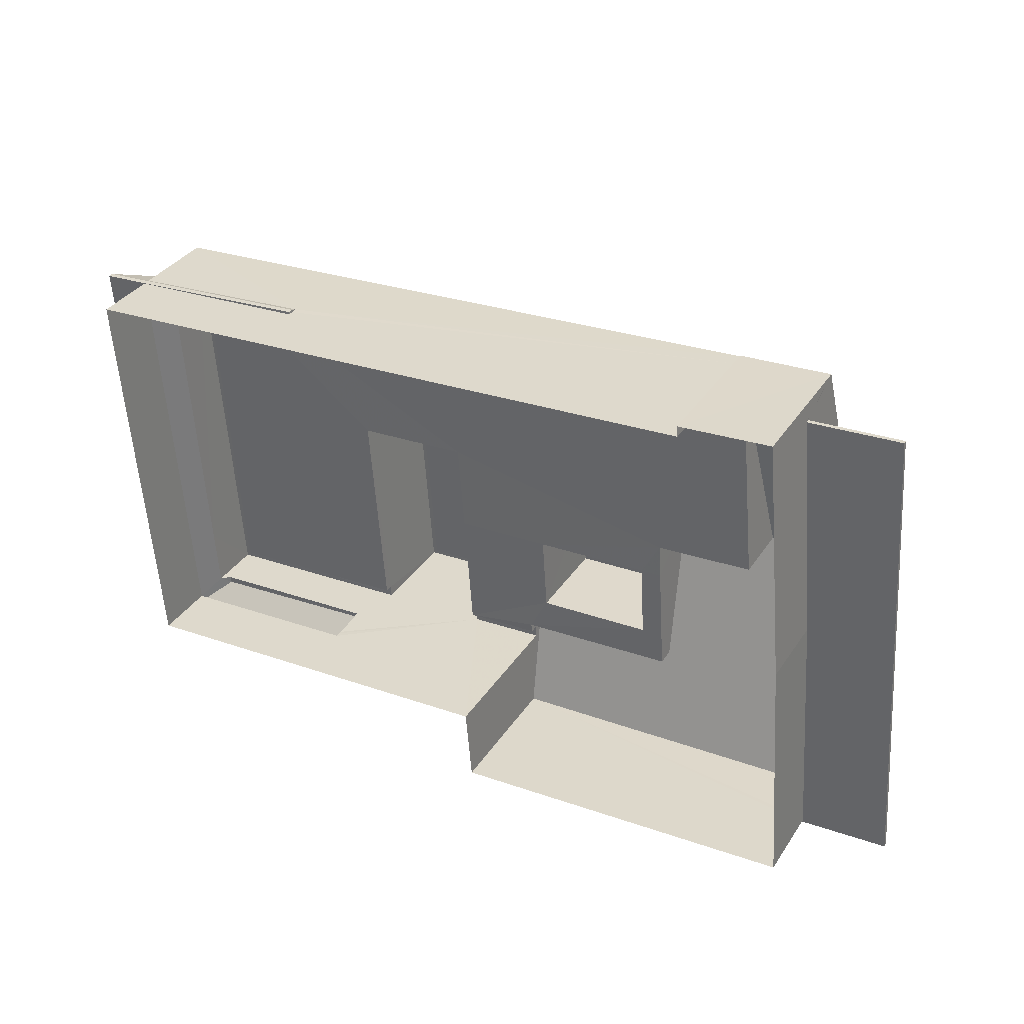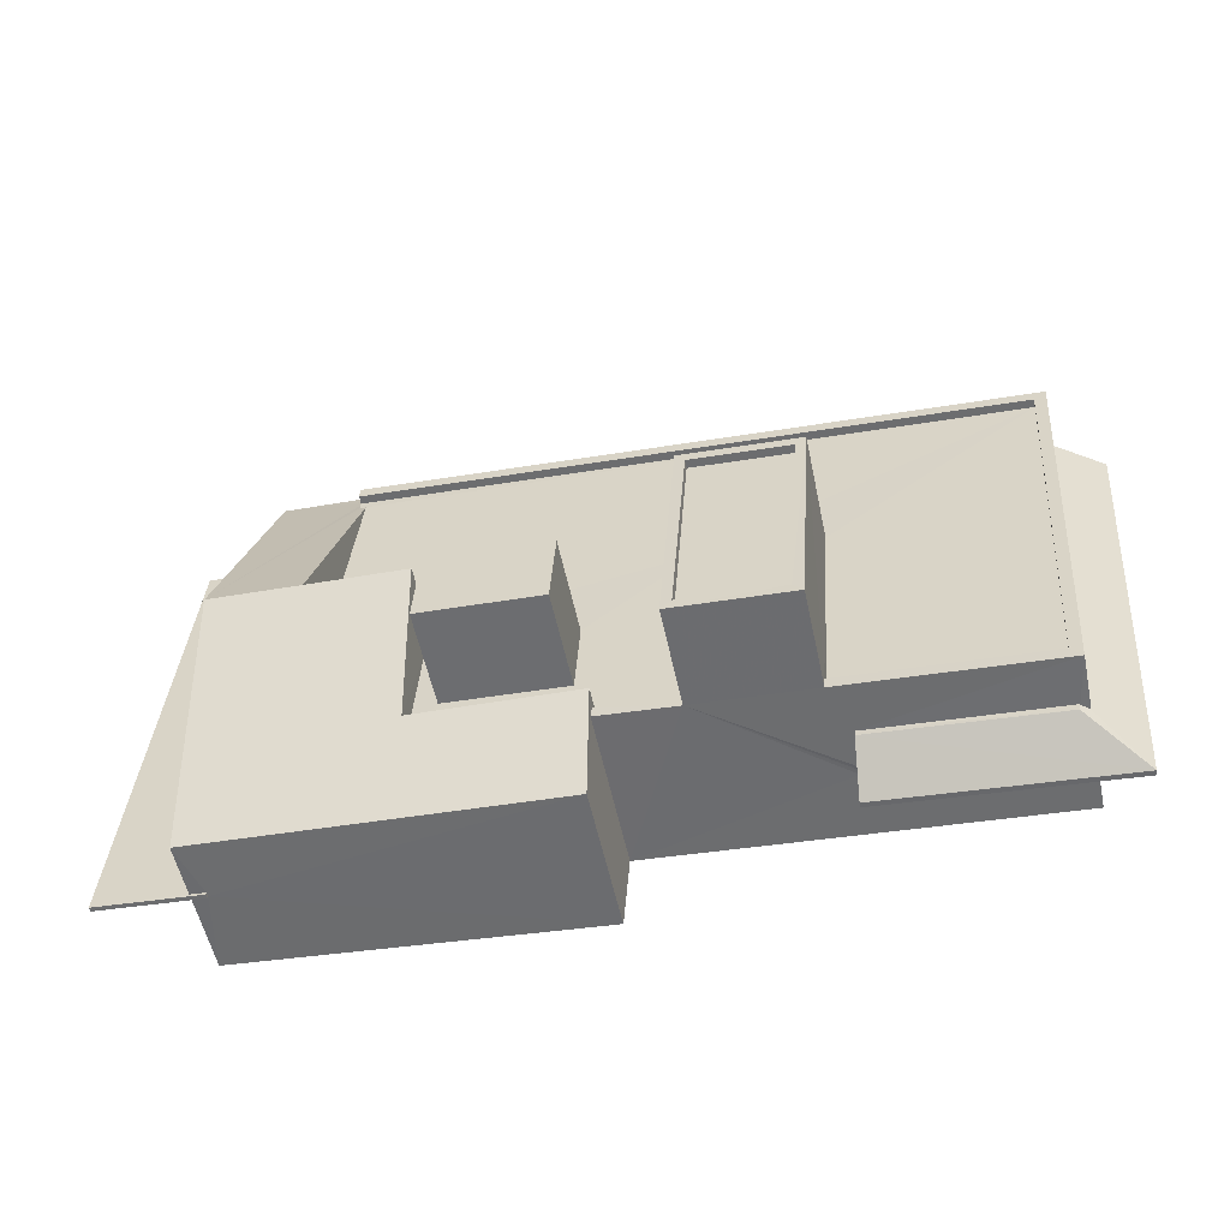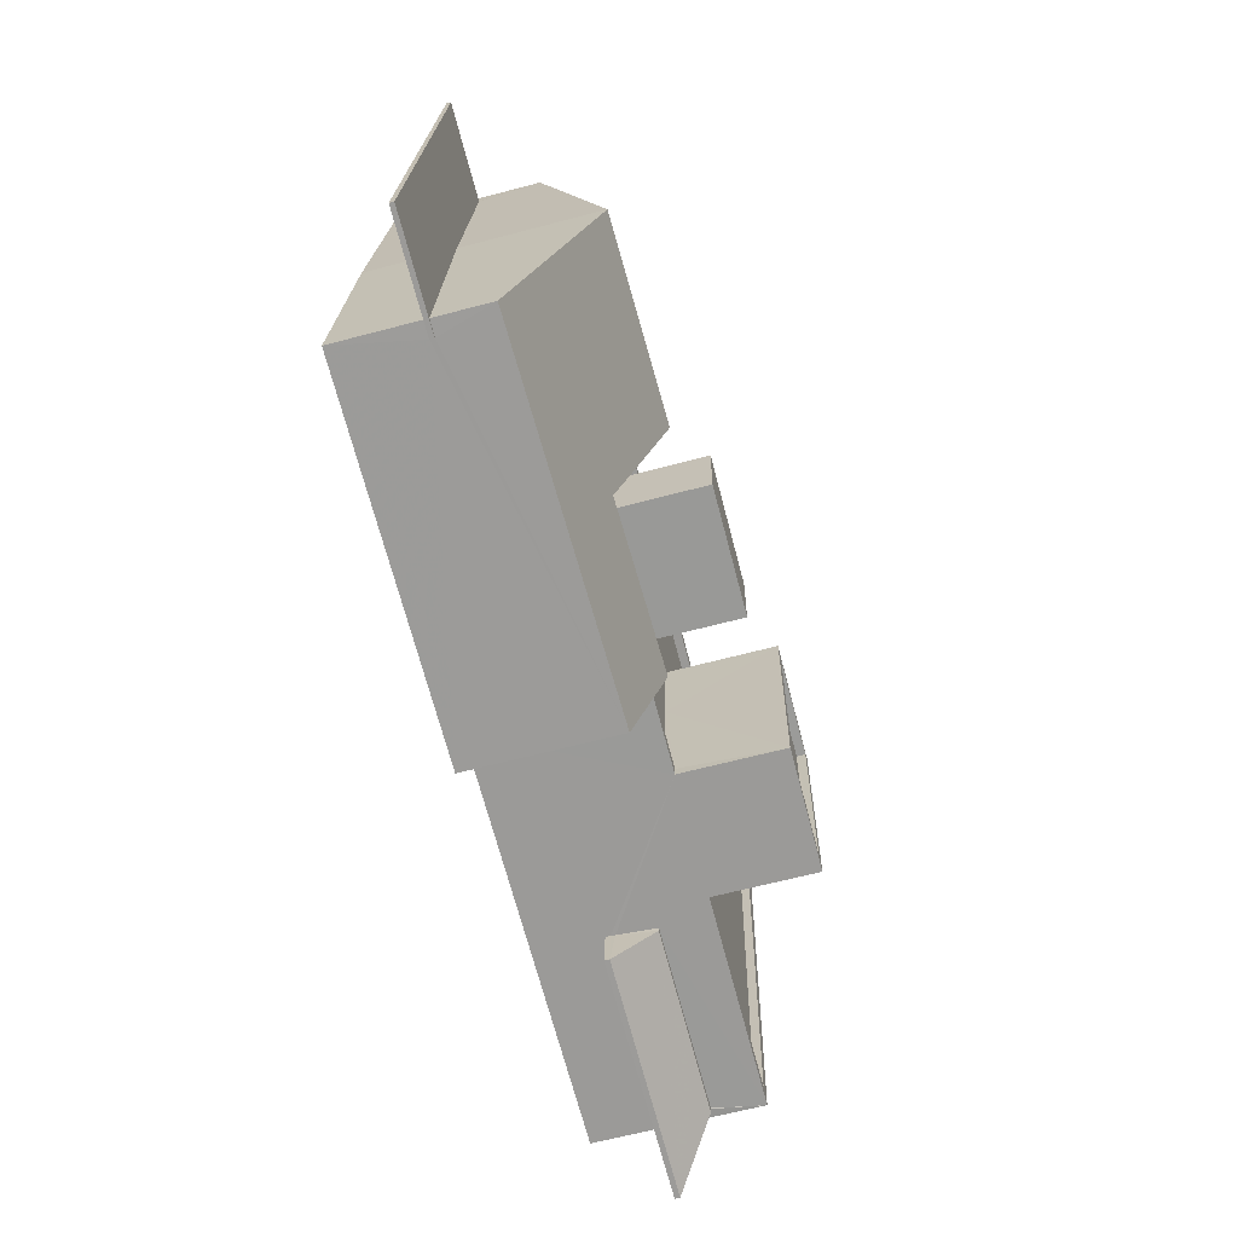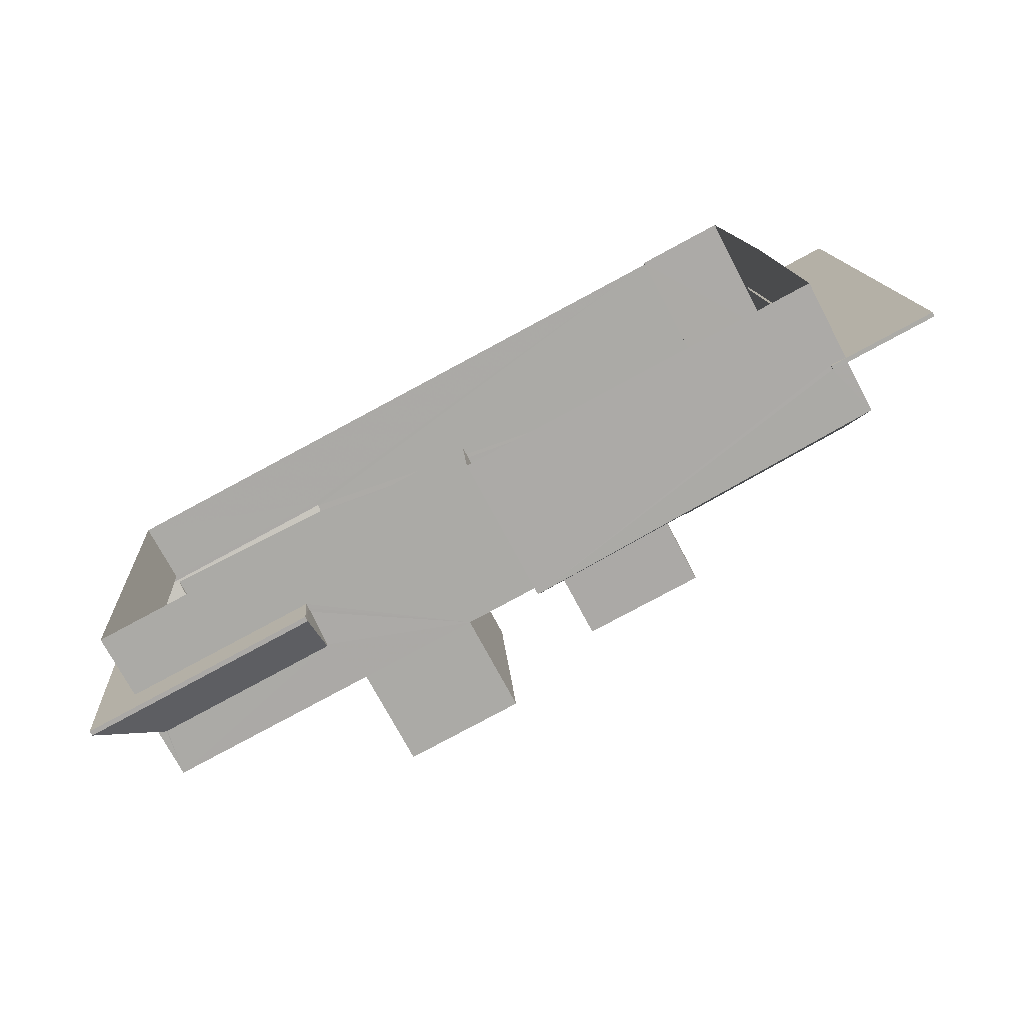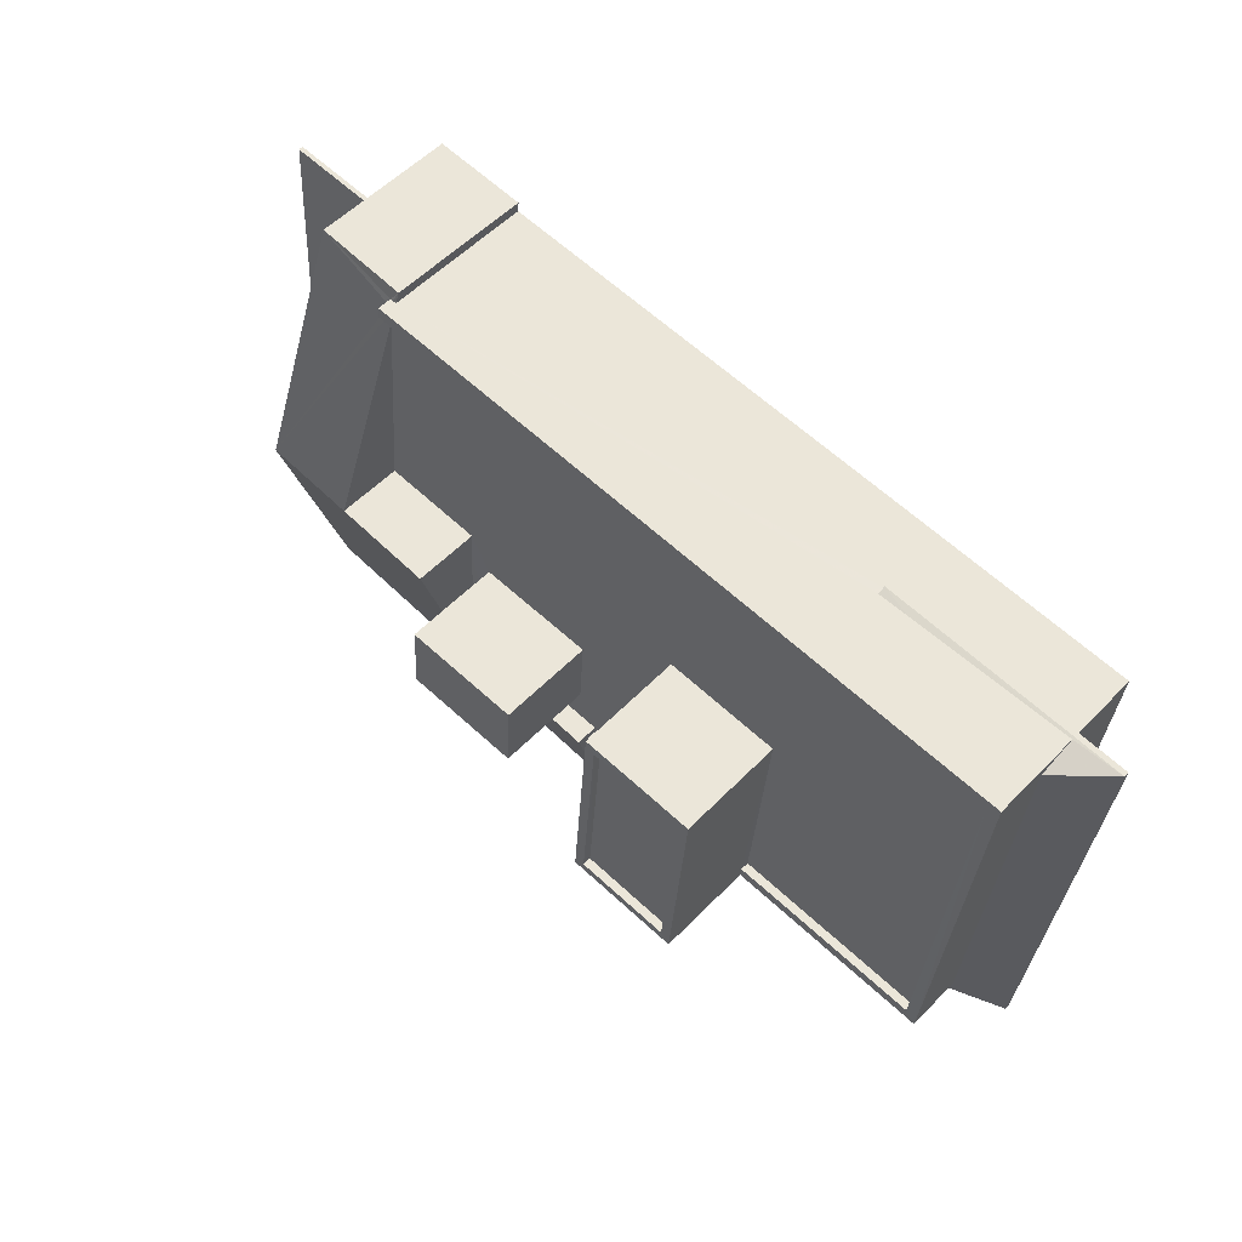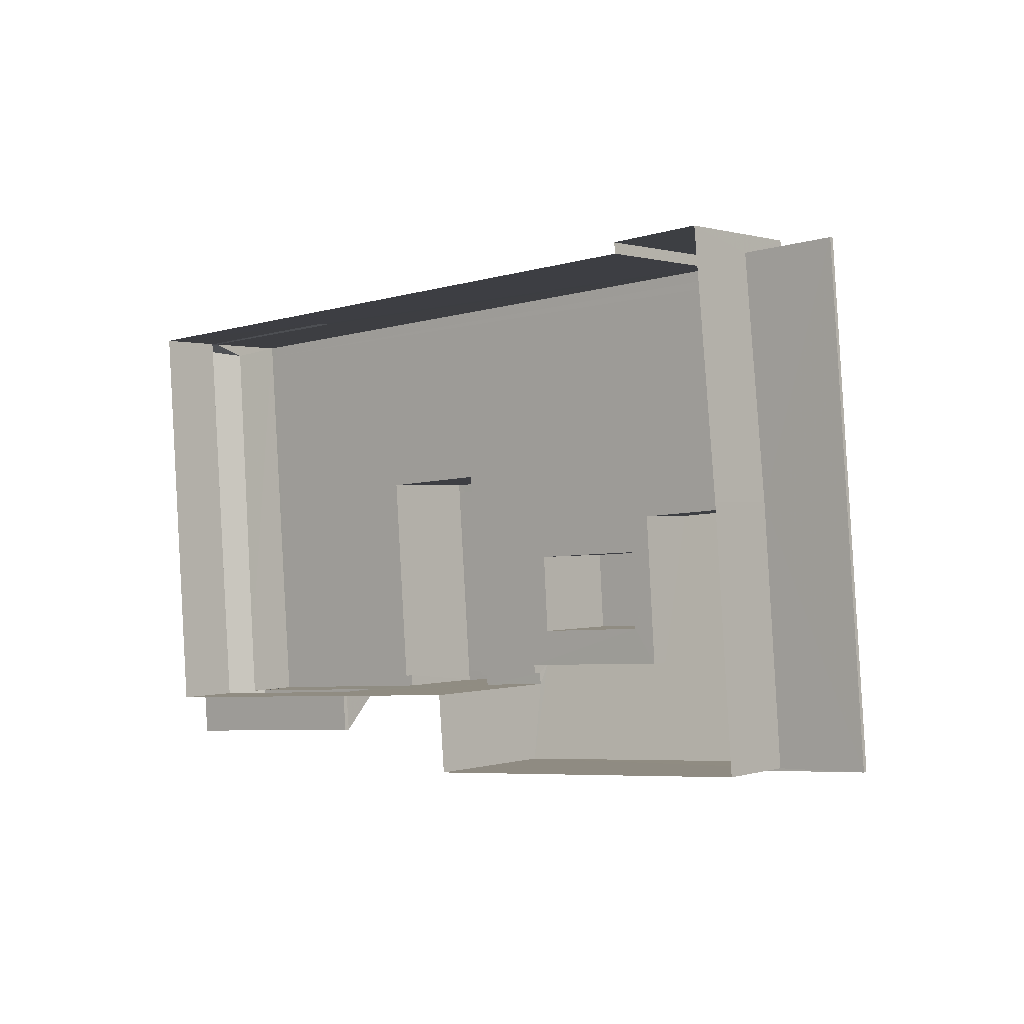
<metadata>
{"format":"obj","ext":"obj","renderer":"f3d","projection":"perspective","resolution":1024,"background":"white","views":[{"elev":35.2,"azim":-151.0,"up":"+Y"},{"elev":-55.2,"azim":12.0,"up":"+Y"},{"elev":-65.4,"azim":-75.2,"up":"+Y"},{"elev":-73.5,"azim":-152.2,"up":"+Y"},{"elev":55.5,"azim":43.2,"up":"+Y"},{"elev":0.5,"azim":-138.7,"up":"+Y"}]}
</metadata>
<code>
v -8.894e+04 -1.012e+05 2.033
v -8.895e+04 -1.012e+05 2.033
v -8.893e+04 -1.012e+05 2.029
v -8.895e+04 -1.012e+05 2.03
v -8.896e+04 -1.012e+05 2.03
v -8.895e+04 -1.012e+05 2.03
v -8.895e+04 -1.012e+05 2.034
v -8.896e+04 -1.012e+05 2.034
v -8.896e+04 -1.012e+05 2.032
v -8.896e+04 -1.012e+05 4.39
v -8.896e+04 -1.012e+05 4.392
v -8.896e+04 -1.012e+05 4.39
v -8.896e+04 -1.012e+05 4.394
v -8.896e+04 -1.012e+05 4.394
v -8.896e+04 -1.012e+05 4.394
v -8.896e+04 -1.012e+05 4.394
v -8.894e+04 -1.012e+05 3.978
v -8.894e+04 -1.012e+05 3.979
v -8.894e+04 -1.012e+05 3.978
v -8.893e+04 -1.012e+05 3.978
v -8.893e+04 -1.012e+05 3.974
v -8.894e+04 -1.012e+05 3.974
v -8.893e+04 -1.012e+05 3.974
v -8.894e+04 -1.012e+05 3.974
v -8.895e+04 -1.012e+05 9.412
v -8.895e+04 -1.012e+05 9.413
v -8.895e+04 -1.012e+05 9.412
v -8.895e+04 -1.012e+05 9.413
v -8.893e+04 -1.012e+05 5.233
v -8.894e+04 -1.012e+05 5.163
v -8.893e+04 -1.012e+05 4.124
v -8.895e+04 -1.012e+05 6.29
v -8.896e+04 -1.012e+05 6.238
v -8.895e+04 -1.012e+05 6.382
v -8.896e+04 -1.012e+05 8.413
v -8.895e+04 -1.012e+05 6.442
v -8.895e+04 -1.012e+05 6.384
v -8.893e+04 -1.012e+05 4.128
v -8.894e+04 -1.012e+05 5.363
v -8.894e+04 -1.012e+05 5.363
v -8.895e+04 -1.012e+05 9.478
v -8.894e+04 -1.012e+05 9.476
v -8.894e+04 -1.012e+05 9.476
v -8.894e+04 -1.012e+05 9.478
v -8.894e+04 -1.012e+05 5.151
v -8.894e+04 -1.012e+05 5.343
v -8.896e+04 -1.012e+05 8.466
v -8.896e+04 -1.012e+05 6.092
v -8.895e+04 -1.012e+05 7.113
v -8.894e+04 -1.012e+05 5.363
v -8.895e+04 -1.012e+05 8.523
v -8.895e+04 -1.012e+05 6.555
v -8.895e+04 -1.012e+05 6.555
v -8.894e+04 -1.012e+05 9.728
v -8.895e+04 -1.012e+05 9.728
v -8.894e+04 -1.012e+05 9.728
v -8.894e+04 -1.012e+05 9.726
v -8.894e+04 -1.012e+05 9.726
v -8.894e+04 -1.012e+05 9.726
v -8.894e+04 -1.012e+05 9.726
v -8.895e+04 -1.012e+05 9.728
v -8.896e+04 -1.012e+05 4.52
v -8.896e+04 -1.012e+05 4.52
v -8.896e+04 -1.012e+05 4.522
v -8.896e+04 -1.012e+05 4.524
v -8.896e+04 -1.012e+05 4.524
v -8.896e+04 -1.012e+05 4.524
v -8.896e+04 -1.012e+05 4.524
v -8.895e+04 -1.012e+05 6.386
v -8.895e+04 -1.012e+05 6.808
v -8.895e+04 -1.012e+05 6.808
v -8.895e+04 -1.012e+05 6.808
v -8.895e+04 -1.012e+05 6.808
v -8.894e+04 -1.012e+05 4.129
v -8.894e+04 -1.012e+05 4.324
v -8.893e+04 -1.012e+05 4.194
v -8.894e+04 -1.012e+05 4.124
v -8.895e+04 -1.012e+05 6.805
v -8.895e+04 -1.012e+05 6.805
v -8.894e+04 -1.012e+05 6.804
v -8.893e+04 -1.012e+05 6.804
v -8.894e+04 -1.012e+05 6.808
v -8.894e+04 -1.012e+05 6.808
v -8.894e+04 -1.012e+05 6.808
v -8.894e+04 -1.012e+05 6.808
v -8.895e+04 -1.012e+05 7.221
v -8.895e+04 -1.012e+05 6.296
v -8.895e+04 -1.012e+05 6.557
v -8.895e+04 -1.012e+05 6.557
v -8.895e+04 -1.012e+05 6.558
v -8.895e+04 -1.012e+05 6.558
v -8.895e+04 -1.012e+05 6.557
v -8.895e+04 -1.012e+05 6.558
v -8.895e+04 -1.012e+05 6.557
v -8.895e+04 -1.012e+05 6.558
v -8.895e+04 -1.012e+05 6.558
v -8.895e+04 -1.012e+05 6.558
v -8.895e+04 -1.012e+05 6.557
v -8.894e+04 -1.012e+05 6.558
v -8.894e+04 -1.012e+05 6.558
v -8.894e+04 -1.012e+05 6.556
v -8.896e+04 -1.012e+05 6.557
v -8.894e+04 -1.012e+05 6.554
v -8.894e+04 -1.012e+05 6.556
v -8.895e+04 -1.012e+05 6.555
v -8.894e+04 -1.012e+05 4.347
v -8.894e+04 -1.012e+05 5.363
v -8.894e+04 -1.012e+05 4.124
v -8.894e+04 -1.012e+05 4.245
v -8.894e+04 -1.012e+05 4.128
f 1 2 3
f 3 2 4
f 5 6 4
f 2 7 8
f 5 4 9
f 9 2 8
f 4 2 9
f 10 11 12
f 12 11 13
f 13 14 15
f 15 14 16
f 11 14 13
f 17 18 19
f 18 17 20
f 20 17 21
f 22 23 24
f 21 23 22
f 17 23 21
f 25 26 27
f 25 28 26
f 29 30 31
f 32 33 34
f 33 35 36
f 37 32 34
f 34 33 36
f 38 39 40
f 41 42 43
f 41 44 42
f 39 38 45
f 38 31 30
f 46 39 45
f 45 38 30
f 47 48 49
f 46 50 39
f 51 47 49
f 52 53 47
f 47 53 35
f 53 36 35
f 54 55 56
f 57 58 59
f 60 57 59
f 58 55 61
f 61 55 54
f 59 58 61
f 62 63 64
f 65 66 67
f 66 64 68
f 67 66 68
f 64 63 68
f 32 37 69
f 70 71 72
f 70 73 71
f 74 38 40
f 75 76 77
f 77 76 31
f 76 29 31
f 78 79 80
f 80 81 78
f 81 80 82
f 83 84 85
f 82 83 85
f 80 83 82
f 86 49 87
f 88 89 90
f 89 91 90
f 92 93 94
f 93 90 95
f 94 93 96
f 96 95 97
f 90 91 95
f 96 93 95
f 89 88 98
f 99 100 101
f 98 88 92
f 52 102 98
f 101 100 103
f 104 92 94
f 53 52 105
f 52 103 105
f 104 101 103
f 104 98 92
f 52 98 104
f 52 104 103
f 87 49 48
f 106 75 77
f 47 35 48
f 54 56 57
f 60 54 57
f 107 40 39
f 50 107 39
f 11 9 8
f 14 11 8
f 95 91 49
f 86 95 49
f 80 79 105
f 103 80 105
f 62 12 63
f 62 10 12
f 108 106 77
f 84 83 100
f 99 84 100
f 67 68 13
f 15 67 13
f 109 74 40
f 107 109 40
f 99 101 84
f 85 84 56
f 56 84 57
f 84 101 57
f 108 77 22
f 24 108 22
f 25 27 92
f 88 25 92
f 47 102 52
f 104 94 58
f 94 96 72
f 58 94 55
f 55 72 71
f 55 94 72
f 98 102 47
f 51 98 47
f 59 43 42
f 60 59 42
f 21 38 20
f 21 31 38
f 54 42 44
f 54 60 42
f 78 34 36
f 36 53 105
f 79 78 105
f 105 78 36
f 38 74 18
f 20 38 18
f 59 41 43
f 59 61 41
f 45 30 82
f 82 30 81
f 29 76 81
f 30 29 81
f 22 31 21
f 22 77 31
f 109 110 74
f 87 7 2
f 95 86 70
f 97 95 70
f 86 87 73
f 2 73 87
f 86 73 70
f 54 44 41
f 61 54 41
f 82 46 45
f 1 17 19
f 1 19 2
f 85 56 55
f 107 82 85
f 82 50 46
f 2 71 73
f 71 85 55
f 107 50 82
f 109 107 71
f 110 109 71
f 19 110 71
f 2 19 71
f 107 85 71
f 98 51 89
f 51 49 89
f 49 91 89
f 90 25 88
f 90 28 25
f 10 5 9
f 5 10 33
f 33 62 35
f 9 11 10
f 35 62 64
f 10 62 33
f 65 67 15
f 16 65 15
f 27 26 93
f 92 27 93
f 23 1 3
f 23 17 1
f 93 28 90
f 93 26 28
f 14 8 16
f 8 7 16
f 66 65 48
f 48 65 87
f 16 7 87
f 65 16 87
f 64 48 35
f 64 66 48
f 13 63 12
f 13 68 63
f 32 4 6
f 32 69 4
f 104 58 57
f 101 104 57
f 70 72 96
f 97 70 96
f 81 76 75
f 106 78 81
f 34 78 37
f 24 23 3
f 24 3 4
f 69 108 4
f 78 69 37
f 108 24 4
f 69 106 108
f 106 81 75
f 69 78 106
f 83 103 100
f 83 80 103
f 110 18 74
f 110 19 18
f 33 6 5
f 33 32 6

</code>
